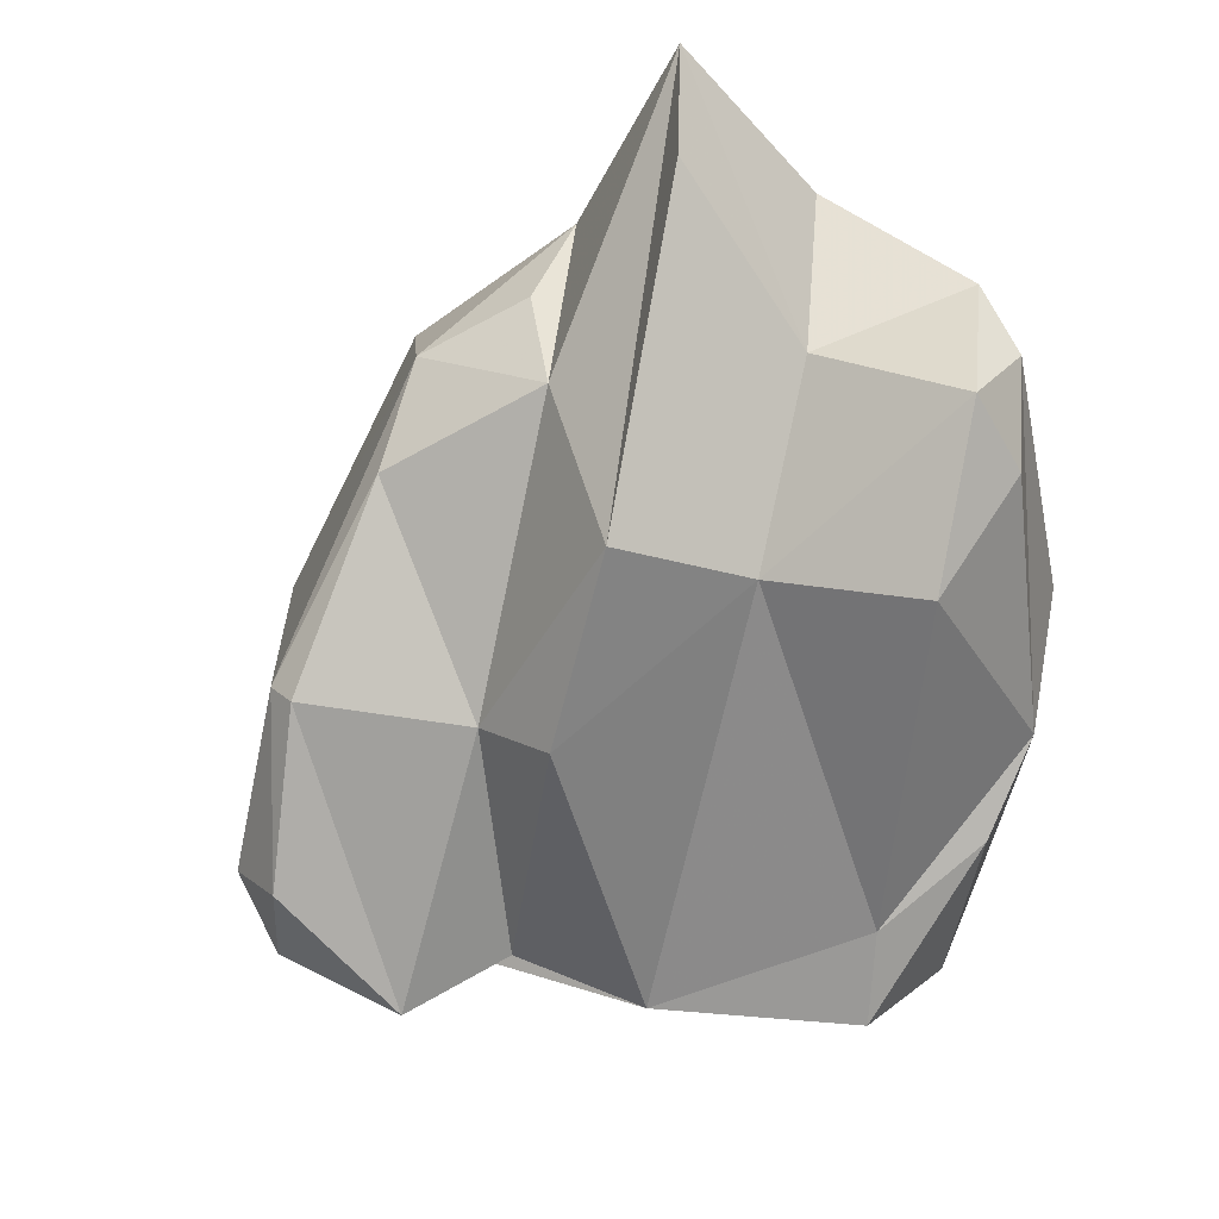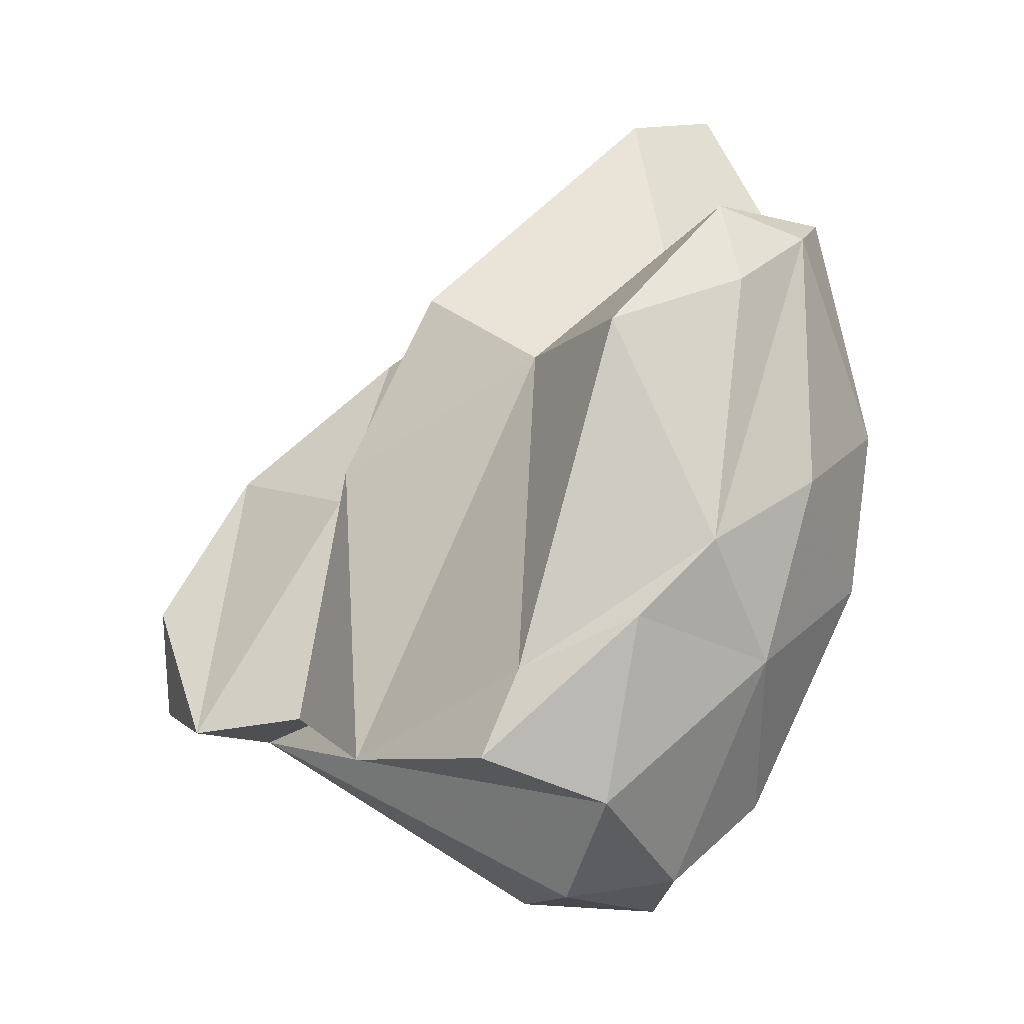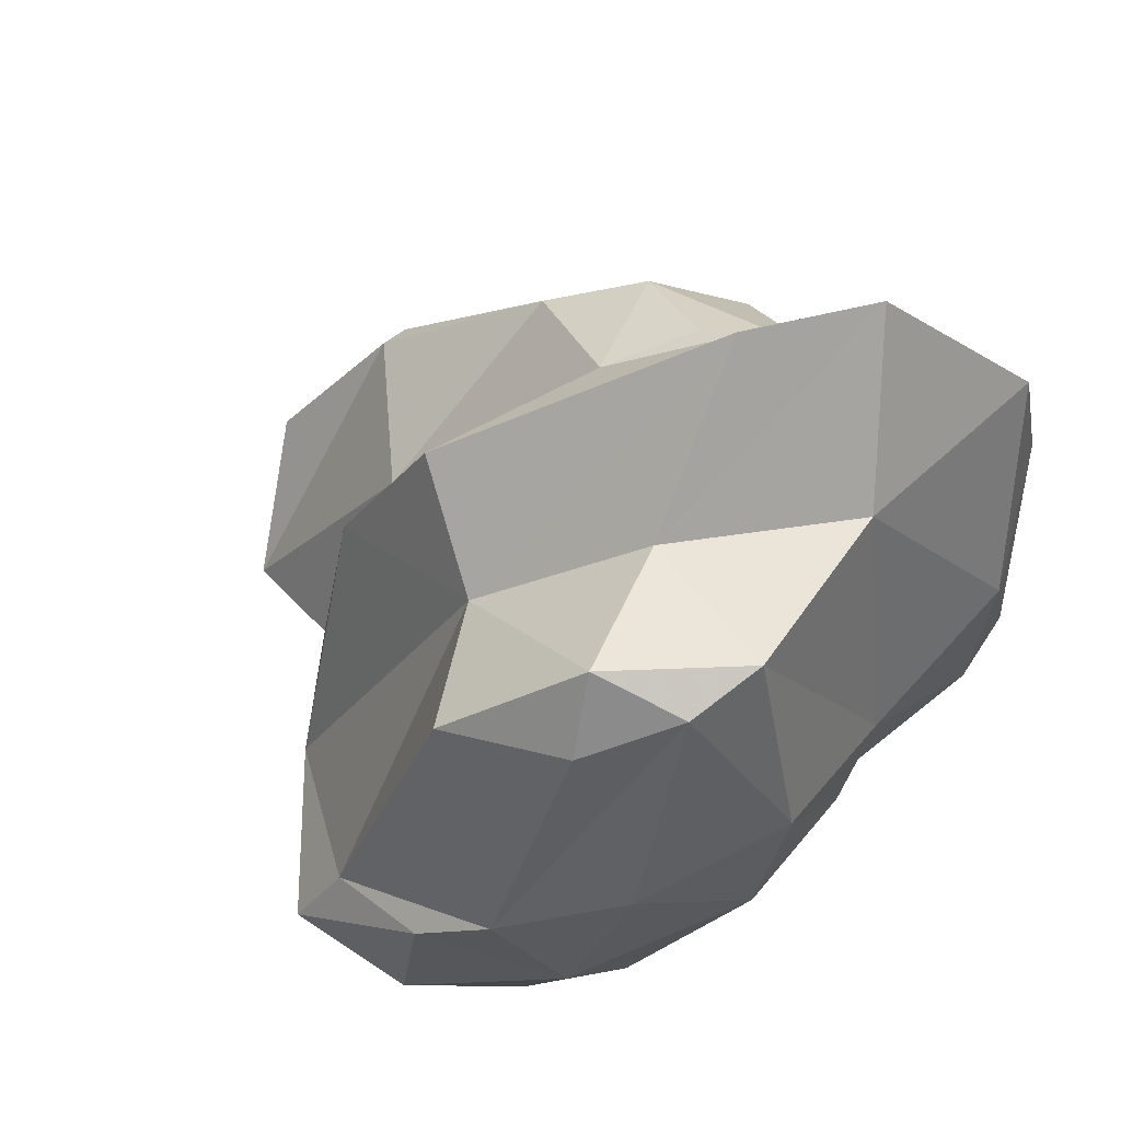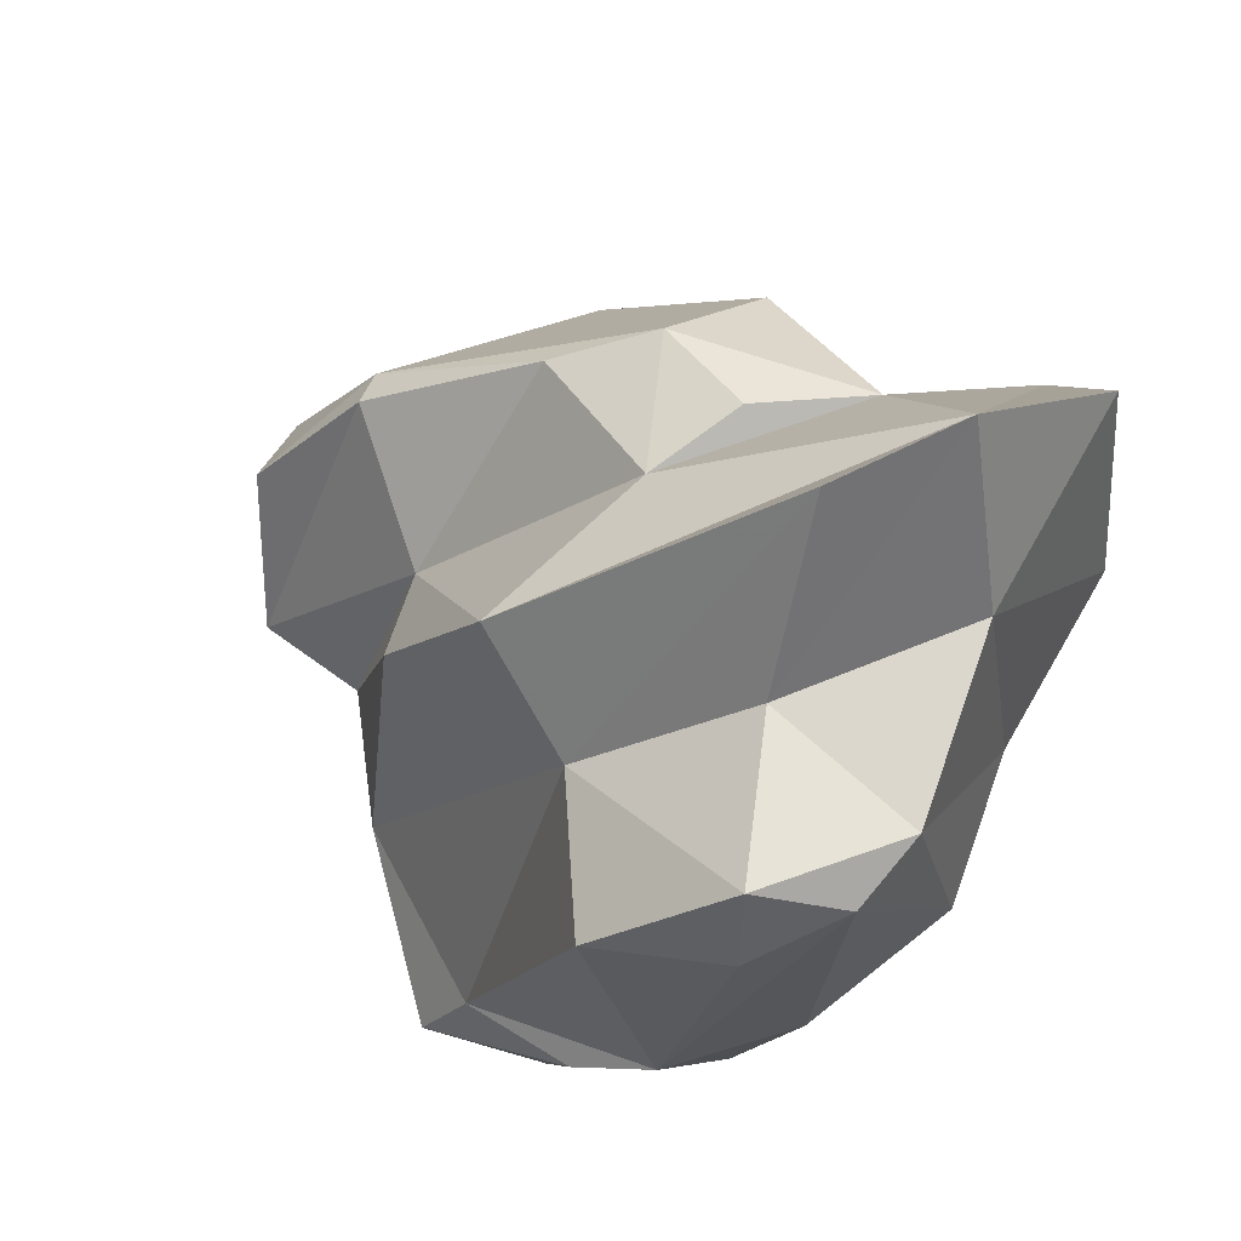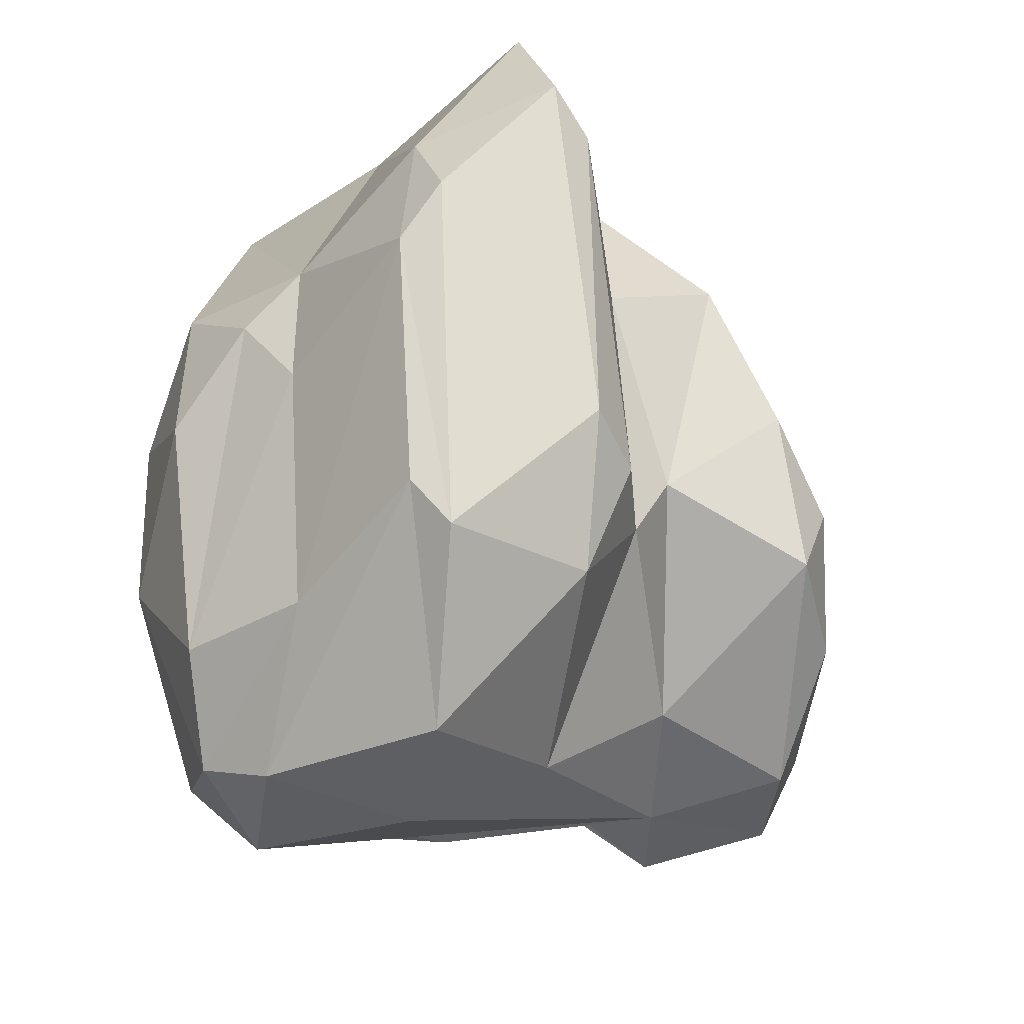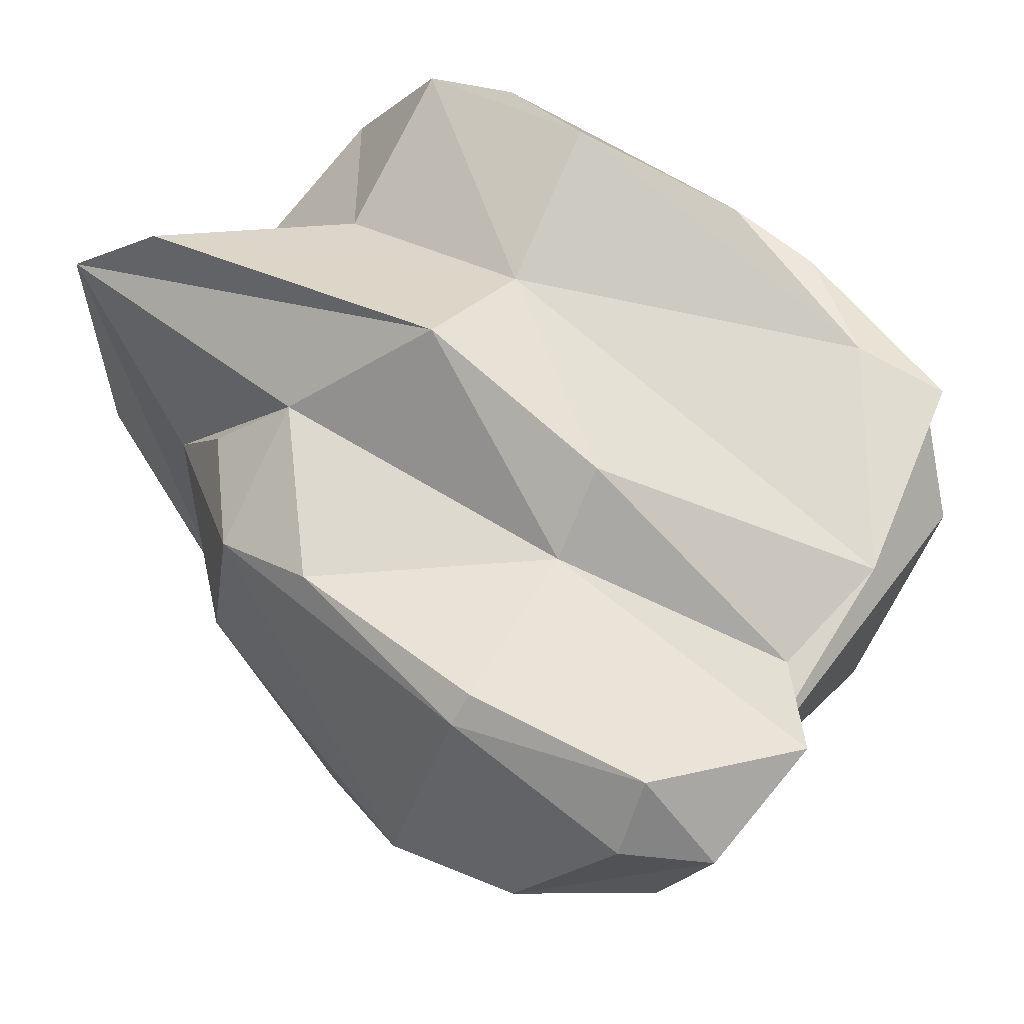
<metadata>
{"format":"obj","ext":"obj","renderer":"f3d","projection":"perspective","resolution":1024,"background":"white","views":[{"elev":49.4,"azim":59.9,"up":"+Z"},{"elev":4.1,"azim":100.2,"up":"+Z"},{"elev":58.6,"azim":138.1,"up":"+Z"},{"elev":77.2,"azim":124.3,"up":"+Z"},{"elev":-52.4,"azim":-128.4,"up":"+Z"},{"elev":-57.9,"azim":42.6,"up":"+Y"}]}
</metadata>
<code>
v 162.1 296.2 79.24
v 162.5 294.7 78.56
v 163.4 296.5 83.57
v 165.1 292.5 70.49
v 165.9 290.7 70.36
v 164.5 298.1 75.38
v 165.6 291.3 77.59
v 167.1 294.5 88.3
v 165.9 284.4 71.18
v 164.5 286.3 74.79
v 166.2 292.1 83.04
v 165.5 283.8 73.42
v 164.8 288.2 79.87
v 167.2 288.2 72.99
v 168.3 294.8 67.14
v 167.8 290.7 67.81
v 167.4 286.9 82
v 168.3 289.7 83.39
v 167.6 289.1 70.77
v 166 298.4 74.19
v 171 280.8 76.87
v 167.9 281.8 71.28
v 165.5 298.4 78.19
v 169.3 284.8 80.74
v 168.5 295.9 68.29
v 170.1 292.6 87.94
v 173.3 287.6 67.09
v 175.6 287.5 82.71
v 171.7 284.7 69.8
v 171.3 280.7 69.47
v 171.9 281 77.17
v 169.5 297 84.37
v 170.3 298.8 77.25
v 172.4 278.8 72.31
v 172.2 292.1 64.69
v 170.8 288.7 83.13
v 173.8 279 70.33
v 171.1 298.2 73.93
v 177.1 294.1 65.68
v 174.6 284.6 76.87
v 174.2 279 73.39
v 172.1 299.3 76.2
v 173.9 293.9 84.12
v 173.5 295.8 68.15
v 174.5 298.3 84.76
v 174.9 282.4 69.75
v 175.8 290.3 65.45
v 177 280.9 70.31
v 177.1 296.9 68.72
v 176.9 285.3 77.87
v 176.6 298.1 84.34
v 176.9 285 70.98
v 177.1 283.9 70.83
v 174.5 299.8 78.83
v 175.1 299.4 74.55
v 177.7 295.9 85.21
v 177.1 290.7 81.11
v 180.4 292.2 66.77
v 180.4 293.4 82.18
v 179.8 286.3 70.19
v 178.9 296.6 83.23
v 178.5 298.5 77.83
v 179 294.9 67.01
v 182.3 291.2 73.12
v 181.2 296.2 76.47
v 182.2 294.3 74.58
v 179.7 297.4 73.13
v 182.2 293.5 69.68
v 183.3 290.4 70.96
g foo
f 21 24 17
f 31 24 21
f 41 31 21
f 21 17 12
f 41 21 34
f 12 17 13
f 37 41 34
f 13 10 12
f 22 21 12
f 34 21 22
f 30 37 22
f 37 34 22
f 9 12 10
f 22 12 9
f 9 30 22
f 31 40 24
f 36 18 17
f 24 36 17
f 48 40 31
f 48 31 41
f 11 17 18
f 11 13 17
f 13 11 7
f 41 37 48
f 46 48 37
f 13 7 14
f 46 37 30
f 46 30 29
f 14 10 13
f 14 29 9
f 30 9 29
f 14 9 10
f 50 28 40
f 50 40 53
f 40 28 36
f 36 28 8
f 28 26 8
f 40 36 24
f 40 48 53
f 11 36 8
f 18 36 11
f 52 53 48
f 2 8 3
f 11 8 2
f 7 11 2
f 48 46 52
f 1 2 3
f 29 27 46
f 14 7 19
f 19 29 14
f 19 27 29
f 5 7 2
f 19 7 5
f 27 19 16
f 1 4 2
f 5 2 4
f 16 19 5
f 16 5 4
f 26 28 57
f 28 50 57
f 57 43 26
f 60 57 50
f 60 50 53
f 8 26 43
f 32 8 43
f 52 60 53
f 3 8 32
f 23 3 32
f 46 60 52
f 1 3 23
f 27 47 46
f 23 6 1
f 4 1 6
f 35 47 27
f 16 35 27
f 6 15 4
f 16 4 15
f 35 16 15
f 57 56 43
f 59 56 57
f 64 59 57
f 45 43 56
f 64 57 60
f 32 43 45
f 60 69 64
f 45 33 32
f 45 54 33
f 23 32 33
f 46 68 60
f 68 69 60
f 58 68 46
f 20 23 33
f 42 38 33
f 38 20 33
f 46 47 58
f 20 6 23
f 44 20 38
f 25 20 44
f 39 58 47
f 47 35 39
f 25 44 39
f 20 15 6
f 15 20 25
f 35 25 39
f 35 15 25
f 61 56 59
f 51 56 61
f 65 61 59
f 59 64 65
f 51 45 56
f 65 51 61
f 66 65 64
f 62 51 65
f 54 45 51
f 54 51 62
f 64 69 66
f 67 62 65
f 67 65 66
f 67 55 62
f 55 54 62
f 68 67 66
f 68 66 69
f 42 33 54
f 42 54 55
f 49 55 67
f 49 42 55
f 38 42 49
f 63 49 67
f 63 67 68
f 63 68 58
f 44 38 49
f 63 44 49
f 39 44 63
f 58 39 63
g

</code>
